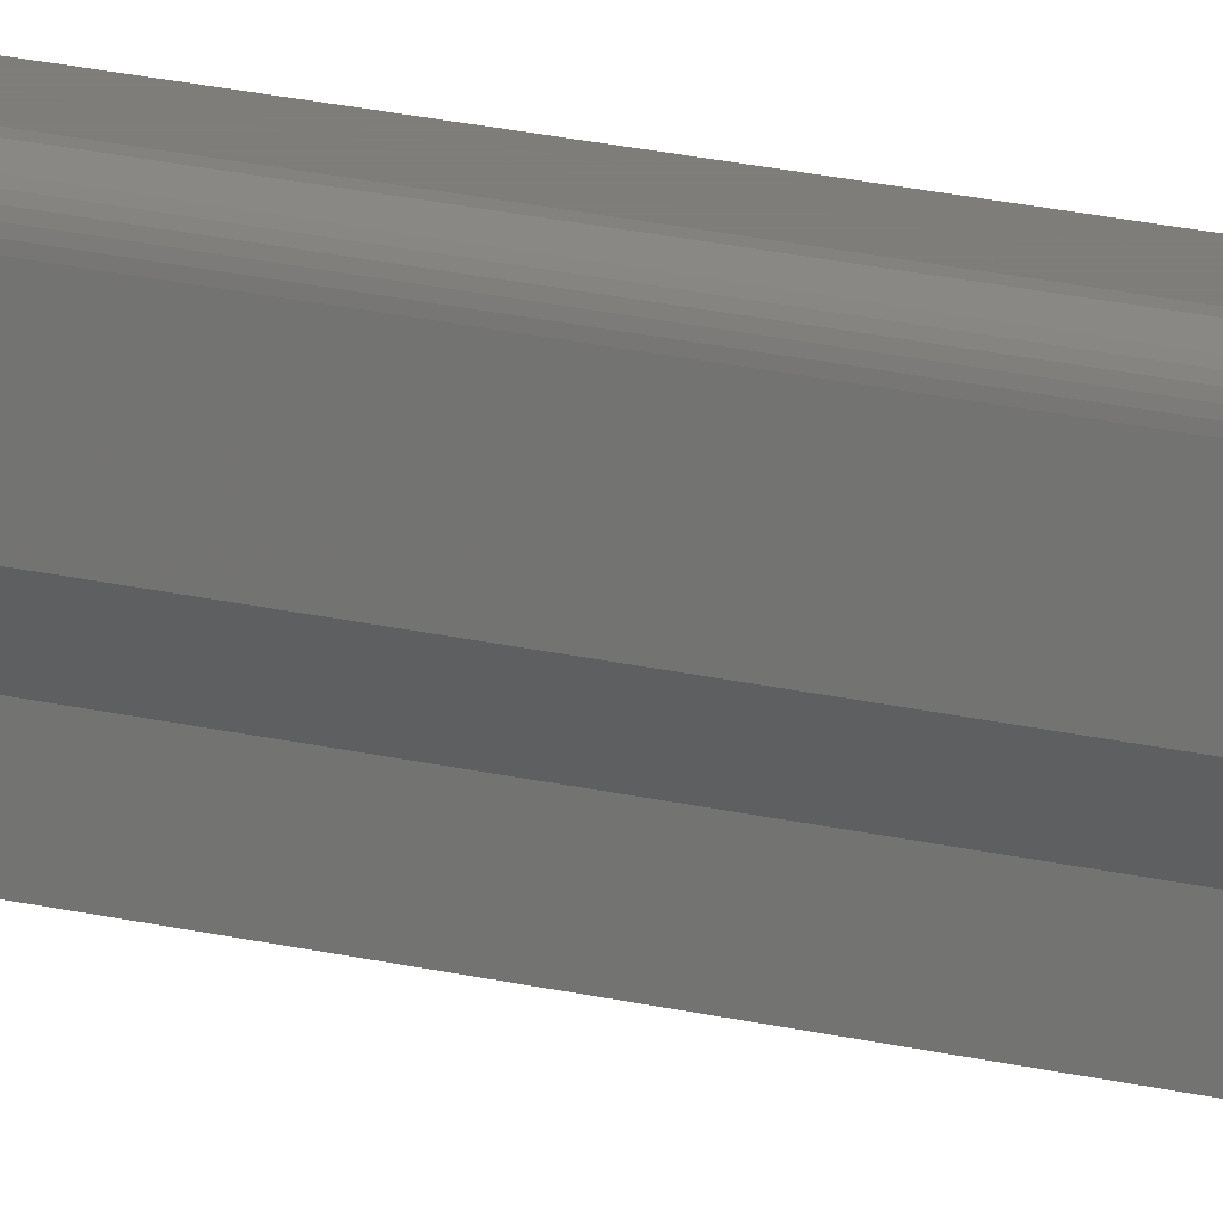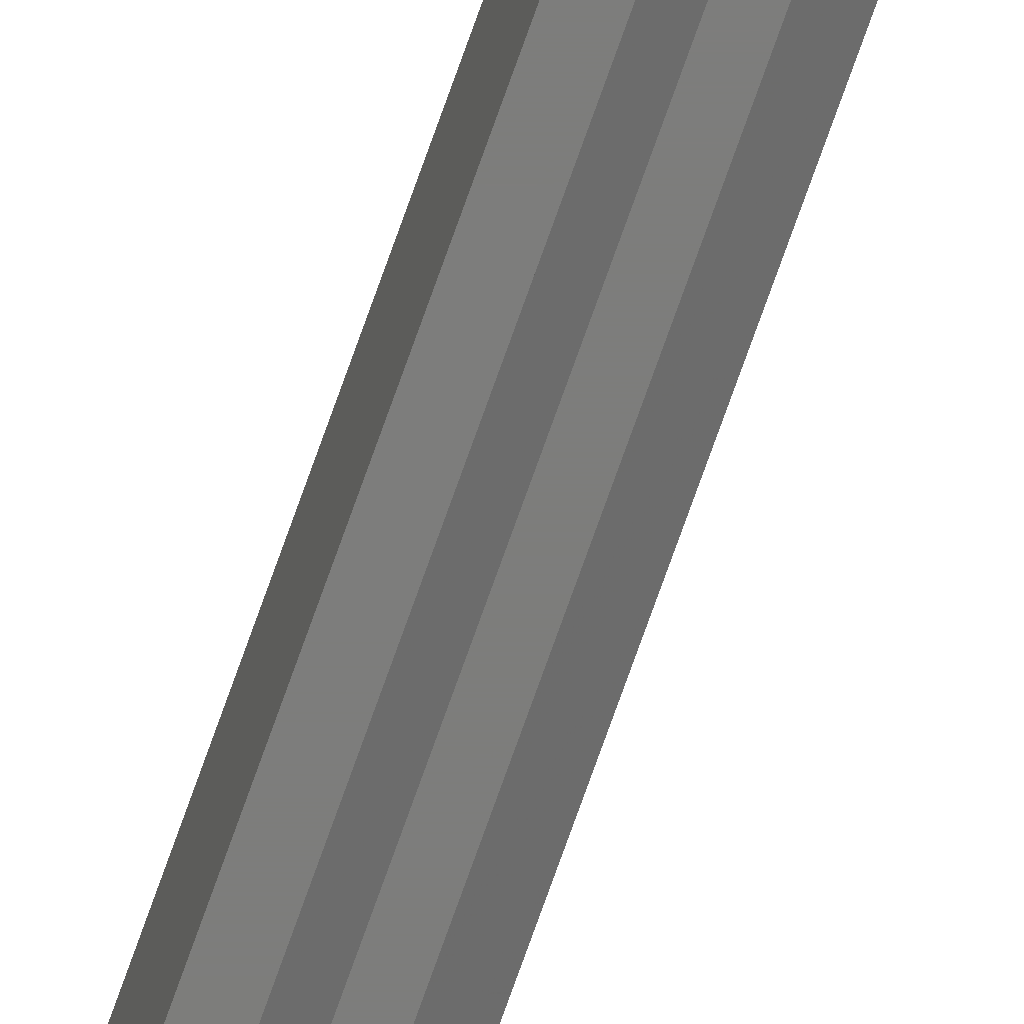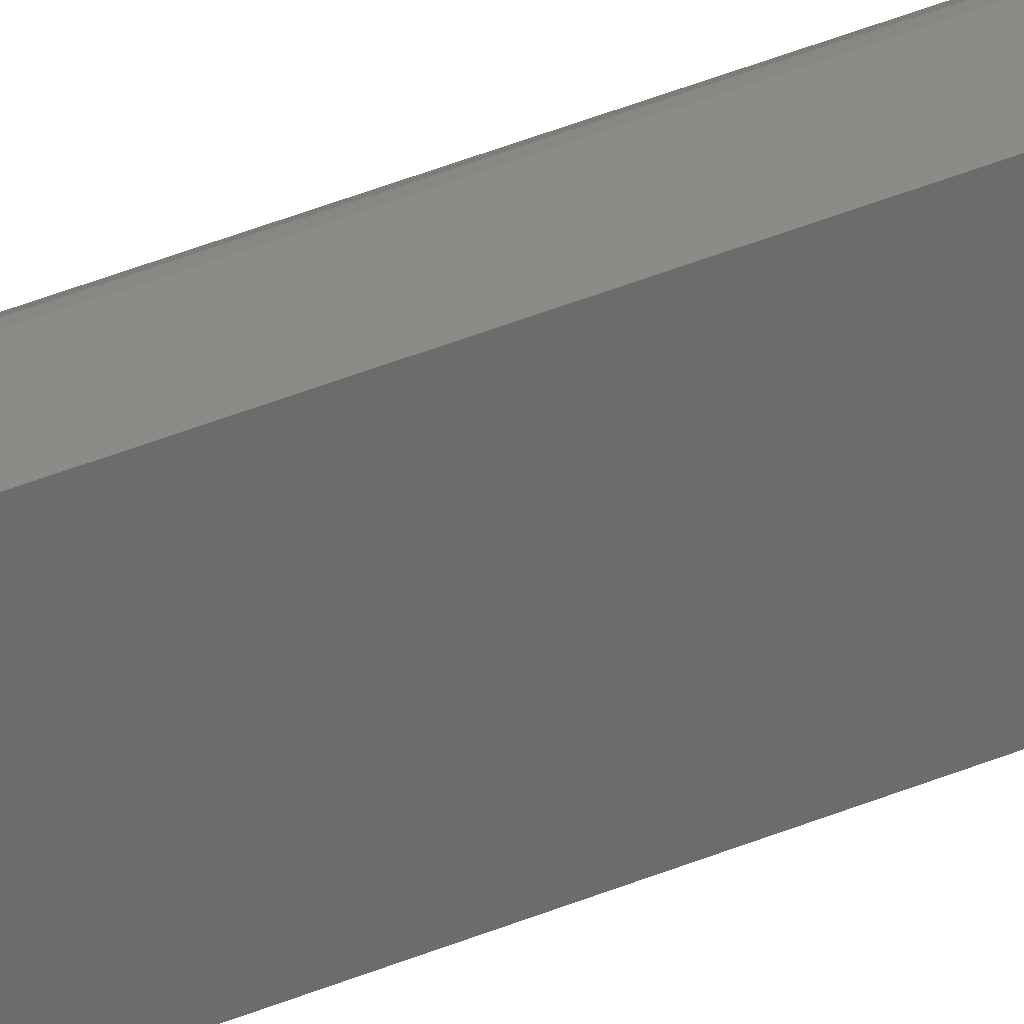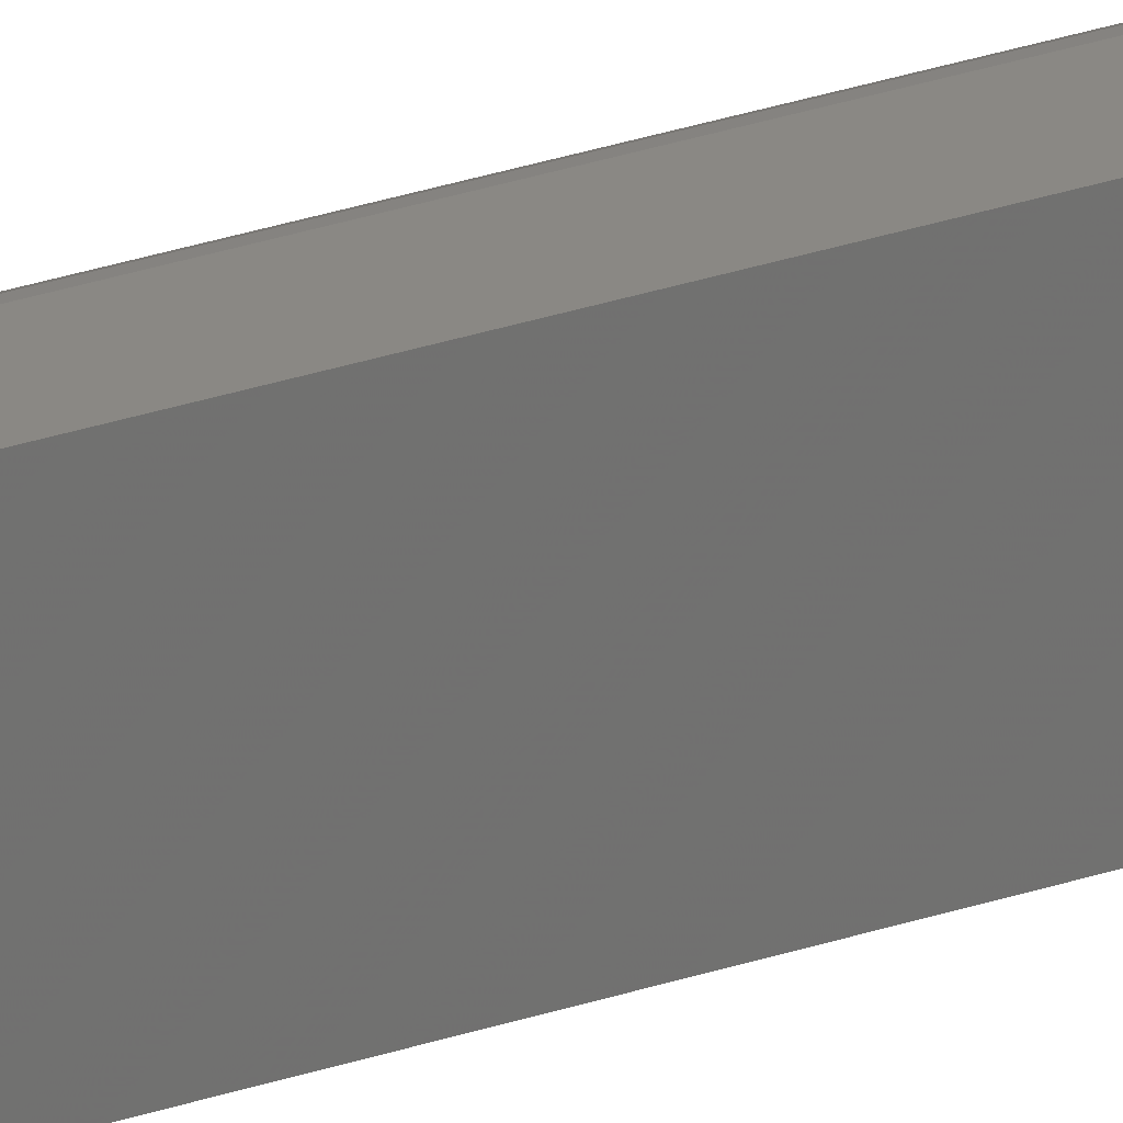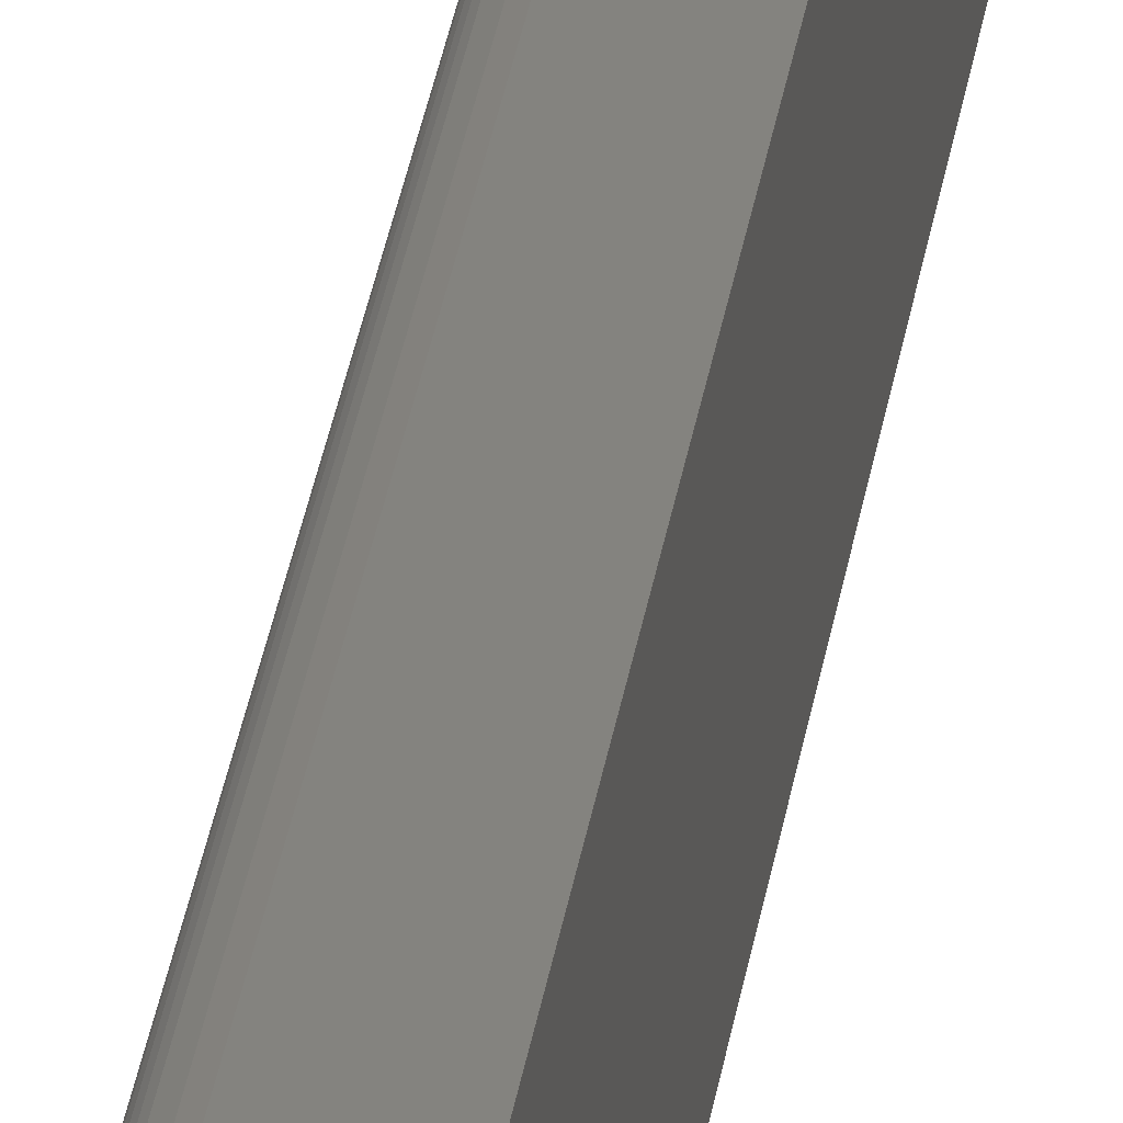
<metadata>
{"format":"stl","ext":"stl","renderer":"f3d","projection":"perspective","resolution":1024,"background":"white","views":[{"elev":11.3,"azim":128.4,"up":"+Y"},{"elev":-76.6,"azim":-19.7,"up":"+Y"},{"elev":32.5,"azim":-121.9,"up":"+Y"},{"elev":27.2,"azim":-118.2,"up":"+Y"},{"elev":17.8,"azim":-175.2,"up":"+Y"}]}
</metadata>
<code>
# stl→obj: 61 verts, 118 faces
v -0.1025 -0.01562 -0.3125
v -0.1016 -0.007812 -0.3047
v -0.1094 -0.01562 -0.3125
v -0.09474 -0.007812 -0.3047
v -0.09474 -0.007812 0.6797
v -0.1016 -0.007812 0.6797
v -0.1094 -0.03125 -0.3125
v -0.1094 -0.03125 0.6875
v -0.1094 -0.01562 0.6719
v -0.1094 -1.735e-18 0.6875
v -0.09474 -4.885e-19 0.6875
v -0.08692 -0.02344 -0.3125
v -0.08594 -0.007812 -0.3125
v -0.08692 0 -0.3125
v -0.0904 -0.02993 -0.3125
v -0.09474 -0.03125 -0.3125
v -0.09321 -0.0311 -0.3125
v -0.09175 -0.03066 -0.3125
v -0.08921 -0.02896 -0.3125
v -0.08824 -0.02778 -0.3125
v -0.08752 -0.02643 -0.3125
v -0.08707 -0.02496 -0.3125
v -0.08692 8.126e-19 0.6797
v -0.1172 -0.03125 0.6875
v -0.09474 -0.03125 -0.75
v -0.1172 -0.03125 -0.75
v -0.08702 0.02468 0.6809
v -0.08707 0 0.6812
v -0.08692 0.02344 0.6797
v -0.09321 0 0.6873
v -0.09175 0 0.6869
v -0.0904 0 0.6862
v -0.09254 0.03093 0.6872
v -0.09027 0.02984 0.6861
v -0.08846 0.02809 0.6843
v -0.08752 0 0.6827
v -0.0878 0.02703 0.6833
v -0.08731 0.02587 0.6821
v -0.09474 0.03125 0.6875
v -0.08929 0.02904 0.6853
v -0.08921 0 0.6852
v -0.08824 0 0.684
v -0.1172 0.03125 0.6875
v -0.08692 -0.02344 -0.7422
v -0.08692 0.02344 -0.7422
v -0.08702 -0.02468 -0.7434
v -0.08702 0.02468 -0.7434
v -0.08731 -0.02587 -0.7446
v -0.08731 0.02588 -0.7446
v -0.0878 -0.02703 -0.7458
v -0.0878 0.02703 -0.7458
v -0.08846 -0.02809 -0.7468
v -0.08846 0.02809 -0.7468
v -0.08929 -0.02904 -0.7478
v -0.08929 0.02904 -0.7478
v -0.09027 -0.02984 -0.7486
v -0.09027 0.02984 -0.7486
v -0.09254 -0.03093 -0.7497
v -0.09474 0.03125 -0.75
v -0.09254 0.03093 -0.7497
v -0.1172 0.03125 -0.75
f 1 2 3
f 1 4 2
f 5 6 4
f 4 6 2
f 7 3 8
f 8 3 9
f 8 9 10
f 9 6 10
f 6 11 10
f 5 11 6
f 9 3 6
f 6 3 2
f 12 13 1
f 1 13 14
f 15 7 16
f 15 16 17
f 15 17 18
f 3 7 15
f 3 15 19
f 3 19 20
f 3 20 21
f 3 21 22
f 3 22 12
f 3 12 1
f 23 5 14
f 14 5 4
f 14 4 1
f 24 7 8
f 25 16 26
f 26 16 7
f 26 7 24
f 23 27 28
f 23 29 27
f 30 31 32
f 33 32 34
f 35 36 37
f 36 38 37
f 36 28 27
f 36 27 38
f 39 11 33
f 33 11 30
f 33 30 32
f 34 32 40
f 40 32 41
f 40 41 35
f 35 41 42
f 35 42 36
f 24 8 10
f 11 39 10
f 10 39 43
f 10 43 24
f 44 45 14
f 44 14 13
f 44 13 12
f 14 45 23
f 23 45 29
f 45 46 47
f 45 44 46
f 46 48 47
f 47 48 49
f 48 50 49
f 49 50 51
f 50 52 51
f 51 52 53
f 52 54 53
f 53 54 55
f 54 56 55
f 55 56 57
f 56 58 57
f 25 59 58
f 58 59 60
f 58 60 57
f 24 43 26
f 26 43 61
f 5 23 28
f 5 28 36
f 5 36 42
f 5 42 41
f 5 41 32
f 5 32 31
f 5 31 30
f 5 30 11
f 44 22 46
f 44 12 22
f 22 21 46
f 46 21 48
f 21 20 48
f 48 20 50
f 20 52 50
f 56 18 58
f 52 20 54
f 54 20 19
f 54 19 56
f 56 19 15
f 56 15 18
f 16 25 17
f 17 25 58
f 17 58 18
f 61 43 59
f 59 43 39
f 61 59 26
f 26 59 25
f 29 47 27
f 29 45 47
f 60 34 57
f 34 40 57
f 57 40 55
f 40 35 55
f 55 35 53
f 35 37 53
f 53 37 51
f 37 38 51
f 51 38 49
f 38 27 49
f 49 27 47
f 59 39 60
f 60 39 33
f 60 33 34

</code>
